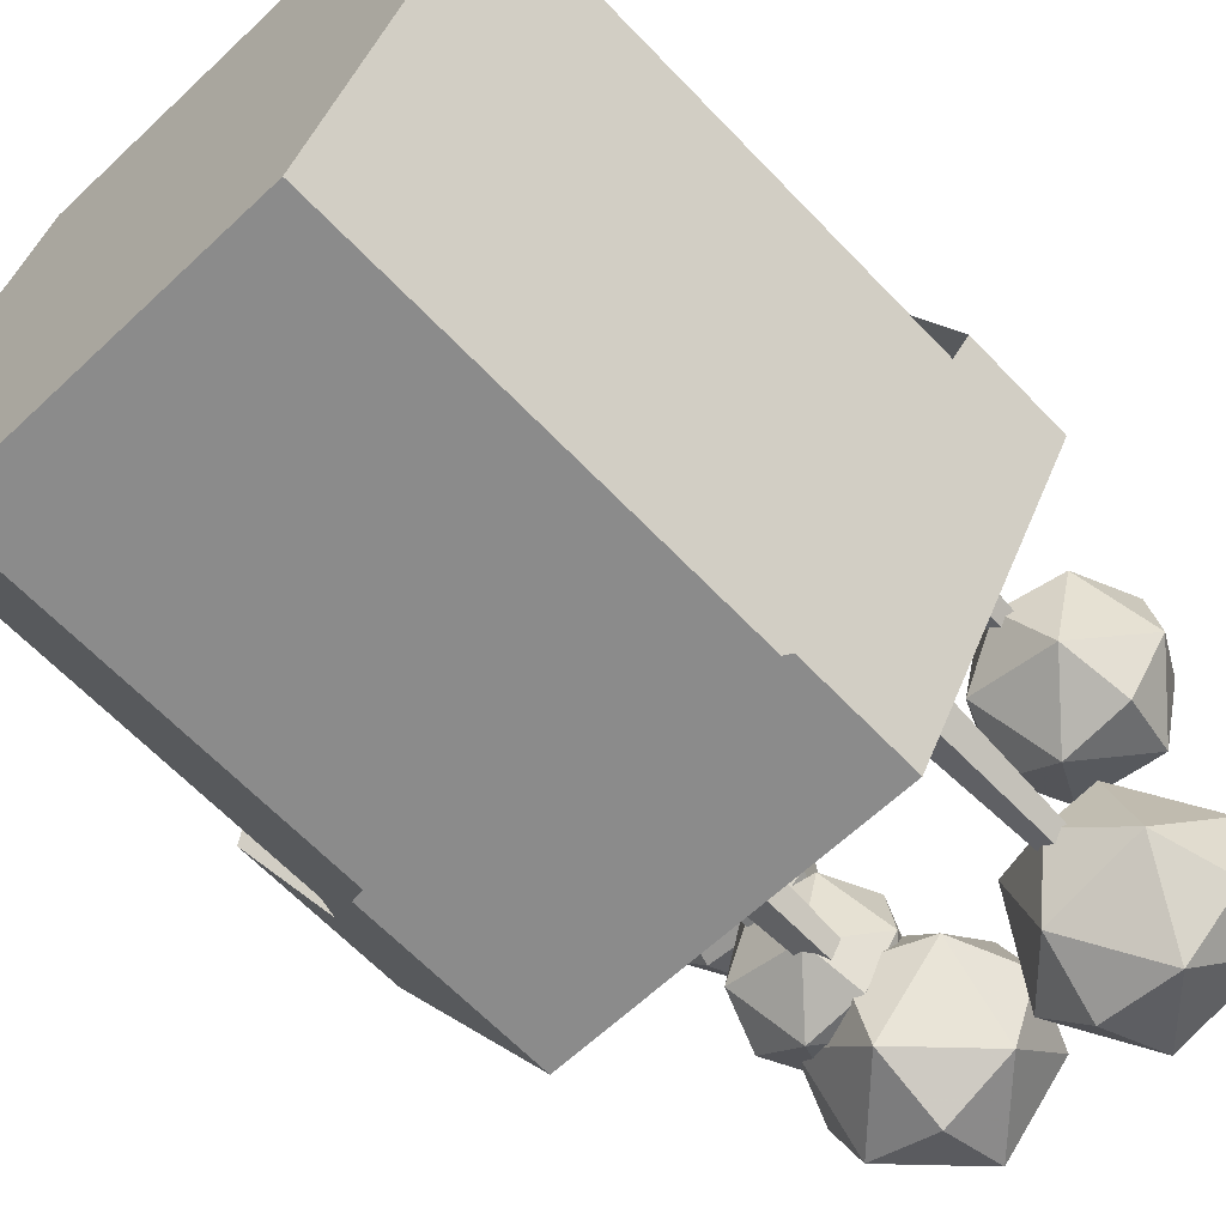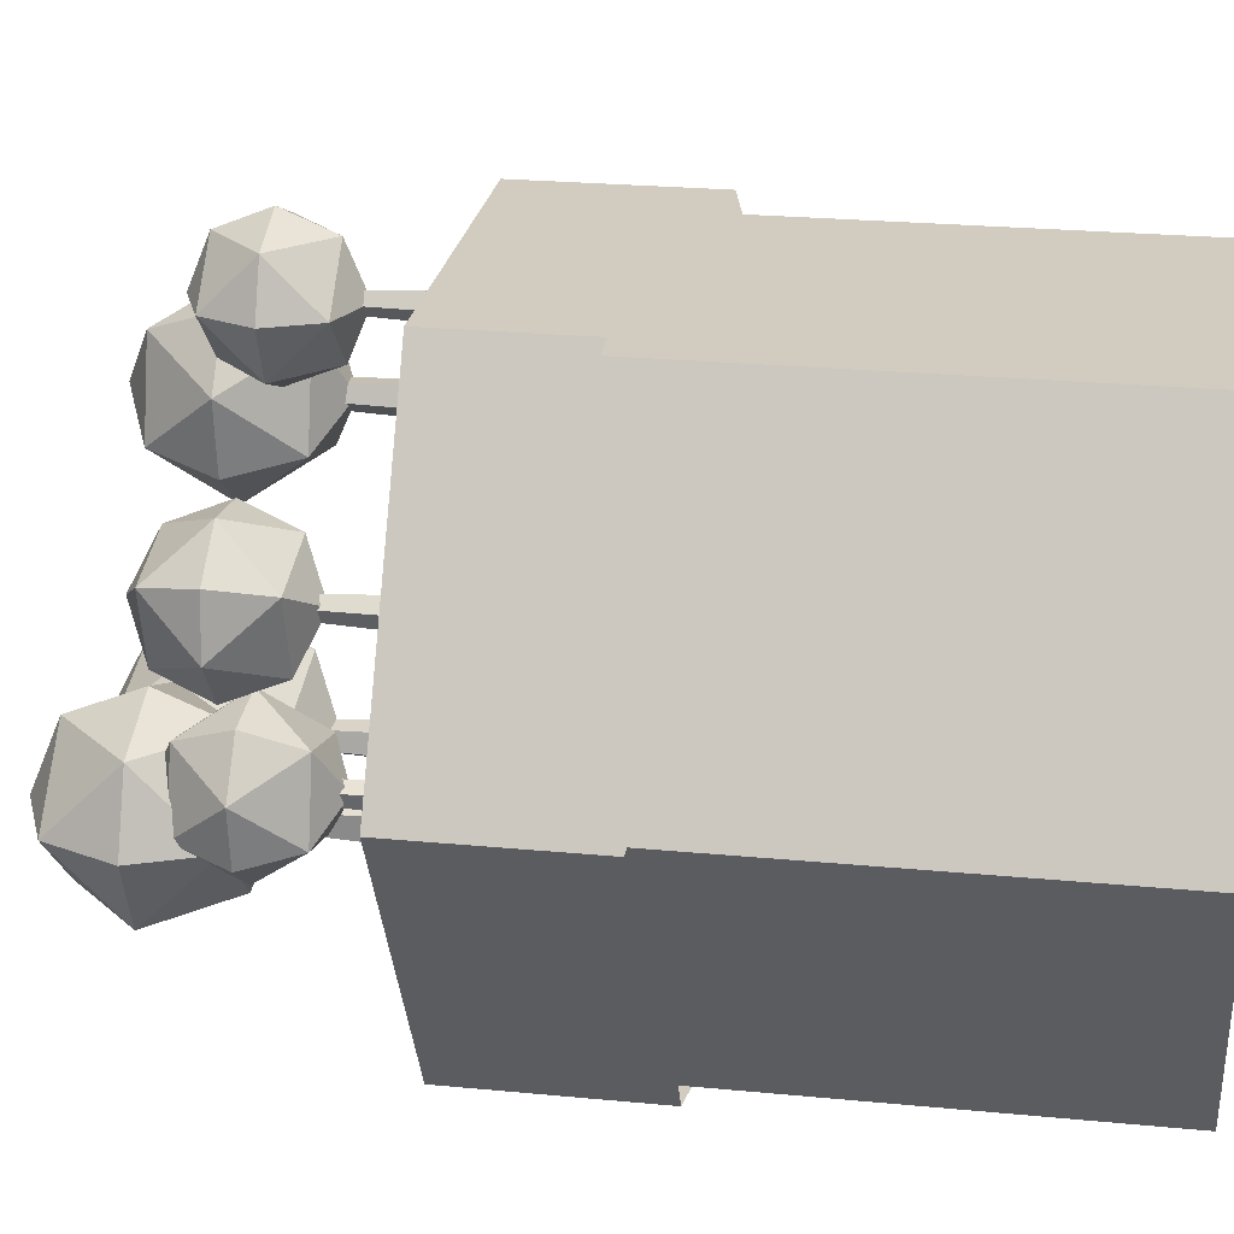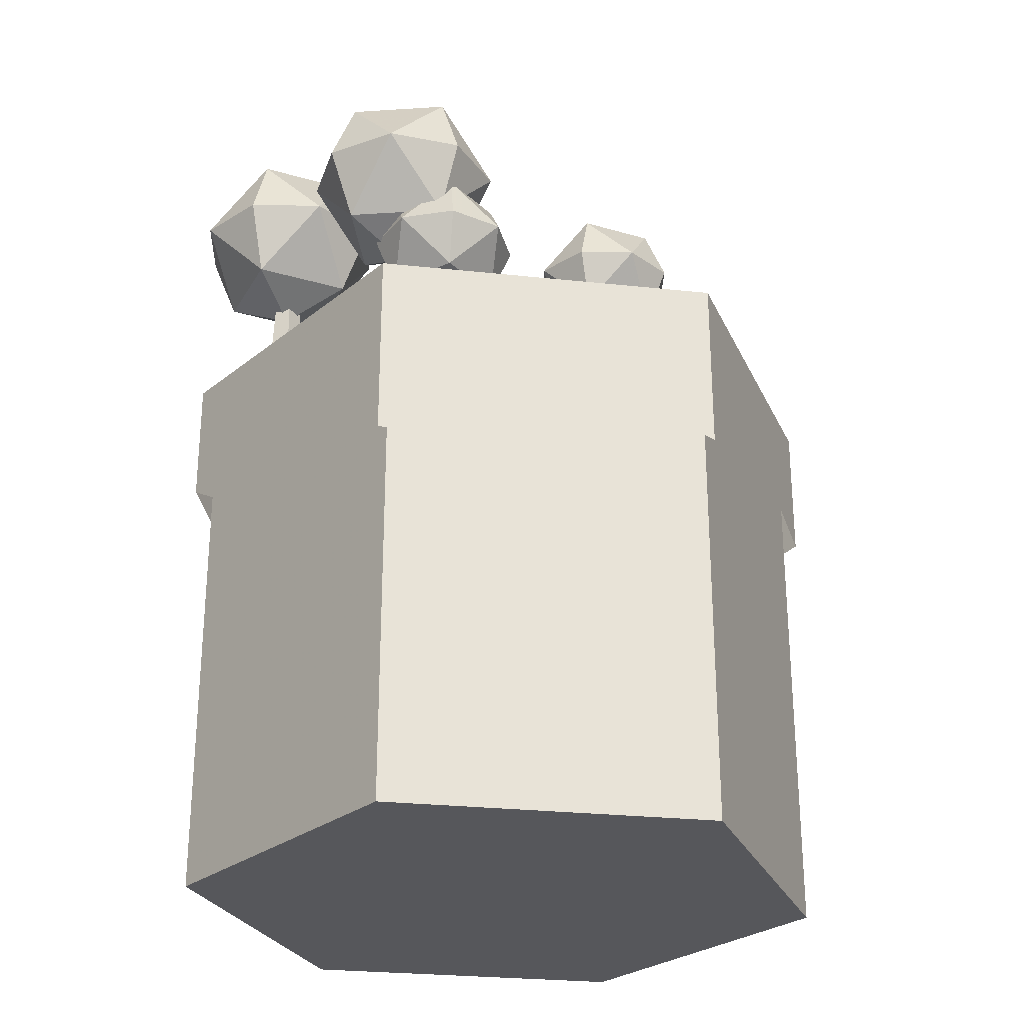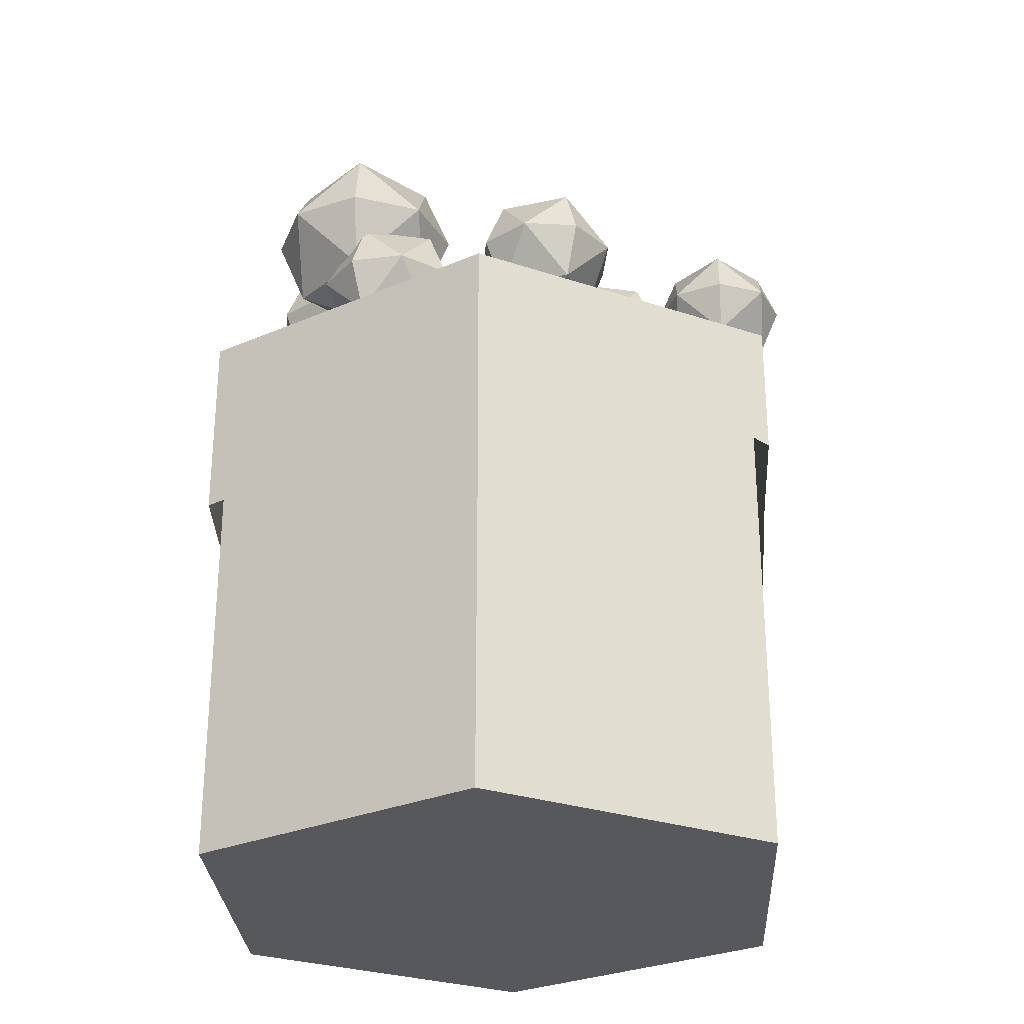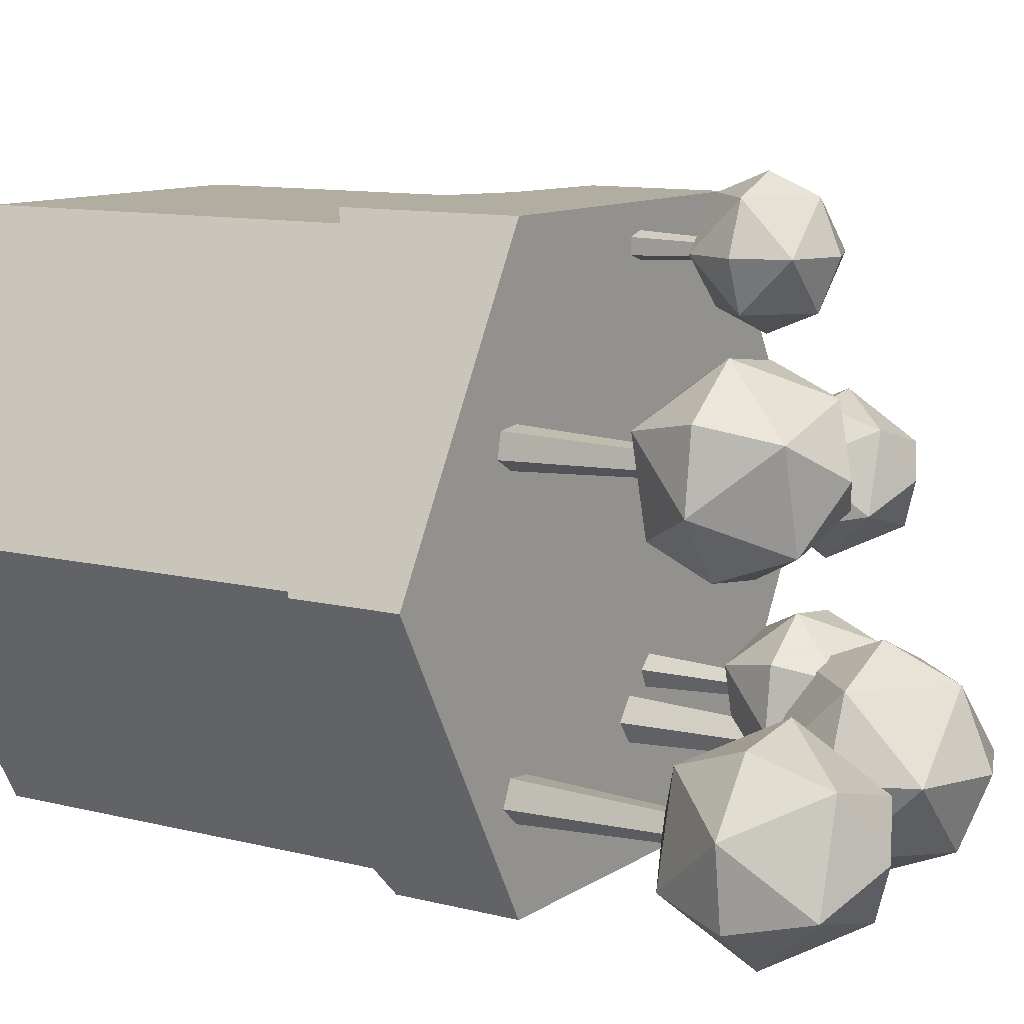
<metadata>
{"format":"obj","ext":"obj","renderer":"f3d","projection":"perspective","resolution":1024,"background":"white","views":[{"elev":-63.8,"azim":43.5,"up":"+Z"},{"elev":24.2,"azim":-80.9,"up":"+Z"},{"elev":-27.3,"azim":-129.4,"up":"+Y"},{"elev":-28.4,"azim":-86.9,"up":"+Y"},{"elev":10.5,"azim":122.8,"up":"+Z"}]}
</metadata>
<code>
v 193.6 -33.76 -2.727
v 193.6 -0.764 -2.727
v 212.6 -33.76 -2.727
v 212.6 -33.76 -2.727
v 212.6 -0.764 -2.727
v 212.6 -0.764 -2.727
v 203.1 -33.76 -19.18
v 203.1 -33.76 -19.18
v 203.1 -0.764 -19.18
v 203.1 -0.764 -19.18
v 184.1 -33.76 -19.18
v 184.1 -33.76 -19.18
v 184.1 -0.764 -19.18
v 184.1 -0.764 -19.18
v 174.6 -33.76 -2.727
v 174.6 -33.76 -2.727
v 174.6 -0.764 -2.727
v 174.6 -0.764 -2.727
v 184.1 -33.76 13.73
v 184.1 -33.76 13.73
v 184.1 -0.764 13.73
v 184.1 -0.764 13.73
v 203.1 -33.76 13.73
v 203.1 -33.76 13.73
v 203.1 -0.764 13.73
v 203.1 -0.764 13.73
f 7 3 1
f 8 9 5 4
f 10 2 6
f 11 7 1
f 12 13 9 8
f 14 2 10
f 15 11 1
f 16 17 13 12
f 18 2 14
f 19 15 1
f 20 21 17 16
f 22 2 18
f 23 19 1
f 24 25 21 20
f 26 2 22
f 3 23 1
f 4 5 25 24
f 6 2 26
v 186.8 14.16 -12.15
v 192.8 14.16 -6.214
v 198.7 14.16 -12.15
v 192.8 14.16 -18.09
v 192.8 20.09 -12.15
v 192.8 8.219 -12.15
v 192.8 18.35 -7.953
v 188.6 14.16 -7.953
v 188.6 18.35 -12.15
v 197 18.35 -12.15
v 197 14.16 -7.953
v 192.8 18.35 -16.35
v 197 14.16 -16.35
v 188.6 14.16 -16.35
v 188.6 9.958 -12.15
v 192.8 9.958 -7.953
v 197 9.958 -12.15
v 192.8 9.958 -16.35
f 35 33 31
f 34 28 33
f 33 35 34
f 27 34 35
f 33 36 31
f 37 29 36
f 36 33 37
f 28 37 33
f 36 38 31
f 39 30 38
f 38 36 39
f 29 39 36
f 38 35 31
f 40 27 35
f 35 38 40
f 30 40 38
f 42 41 32
f 34 27 41
f 41 42 34
f 28 34 42
f 43 42 32
f 37 28 42
f 42 43 37
f 29 37 43
f 44 43 32
f 39 29 43
f 43 44 39
f 30 39 44
f 41 44 32
f 40 30 44
f 44 41 40
f 27 40 41
v 192.8 -2.803 -12.15
v 192.8 9.117 -12.15
v 194.2 -2.803 -12.15
v 194.2 -2.803 -12.15
v 193.6 9.117 -12.15
v 193.6 9.117 -12.15
v 193.2 -2.803 -13.53
v 193.2 -2.803 -13.53
v 193 9.117 -12.97
v 193 9.117 -12.97
v 191.6 -2.803 -13.01
v 191.6 -2.803 -13.01
v 192.1 9.117 -12.66
v 192.1 9.117 -12.66
v 191.6 -2.803 -11.3
v 191.6 -2.803 -11.3
v 192.1 9.117 -11.64
v 192.1 9.117 -11.64
v 193.2 -2.803 -10.77
v 193.2 -2.803 -10.77
v 193 9.117 -11.33
v 193 9.117 -11.33
f 51 47 45
f 52 53 49 48
f 54 46 50
f 55 51 45
f 56 57 53 52
f 58 46 54
f 59 55 45
f 60 61 57 56
f 62 46 58
f 63 59 45
f 64 65 61 60
f 66 46 62
f 47 63 45
f 48 49 65 64
f 50 46 66
v 201 14.1 -18.88
v 198.8 14.1 -10.79
v 206.9 14.1 -8.623
v 209 14.1 -16.71
v 203.9 20.02 -13.75
v 203.9 8.178 -13.75
v 200.3 18.29 -11.66
v 198.2 14.1 -15.28
v 201.8 18.29 -17.38
v 206 18.29 -10.12
v 202.4 14.1 -8.031
v 207.5 18.29 -15.84
v 209.6 14.1 -12.22
v 205.4 14.1 -19.47
v 201.8 9.912 -17.38
v 200.3 9.912 -11.66
v 206 9.912 -10.12
v 207.5 9.912 -15.84
f 75 73 71
f 74 68 73
f 73 75 74
f 67 74 75
f 73 76 71
f 77 69 76
f 76 73 77
f 68 77 73
f 76 78 71
f 79 70 78
f 78 76 79
f 69 79 76
f 78 75 71
f 80 67 75
f 75 78 80
f 70 80 78
f 82 81 72
f 74 67 81
f 81 82 74
f 68 74 82
f 83 82 72
f 77 68 82
f 82 83 77
f 69 77 83
f 84 83 72
f 79 69 83
f 83 84 79
f 70 79 84
f 81 84 72
f 80 70 84
f 84 81 80
f 67 80 81
v 203.9 -2.814 -13.75
v 203.9 9.074 -13.75
v 204.6 -2.814 -12.49
v 204.6 -2.814 -12.49
v 204.3 9.074 -13
v 204.3 9.074 -13
v 205.3 -2.814 -14.05
v 205.3 -2.814 -14.05
v 204.8 9.074 -13.93
v 204.8 9.074 -13.93
v 204.1 -2.814 -15.19
v 204.1 -2.814 -15.19
v 204 9.074 -14.61
v 204 9.074 -14.61
v 202.6 -2.814 -14.34
v 202.6 -2.814 -14.34
v 203.1 9.074 -14.1
v 203.1 9.074 -14.1
v 202.9 -2.814 -12.67
v 202.9 -2.814 -12.67
v 203.3 9.074 -13.11
v 203.3 9.074 -13.11
f 91 87 85
f 92 93 89 88
f 94 86 90
f 95 91 85
f 96 97 93 92
f 98 86 94
f 99 95 85
f 100 101 97 96
f 102 86 98
f 103 99 85
f 104 105 101 100
f 106 86 102
f 87 103 85
f 88 89 105 104
f 90 86 106
v 207.3 12.49 -1.033
v 199.9 12.49 0.9676
v 201.9 12.49 8.433
v 209.3 12.49 6.433
v 204.6 17.96 3.7
v 204.6 7.028 3.7
v 201.3 16.36 1.768
v 203.2 12.49 -1.579
v 206.5 16.36 0.3535
v 202.7 16.36 7.047
v 199.3 12.49 5.115
v 207.9 16.36 5.632
v 206 12.49 8.979
v 209.9 12.49 2.286
v 206.5 8.629 0.3535
v 201.3 8.629 1.768
v 202.7 8.629 7.047
v 207.9 8.629 5.632
f 115 113 111
f 114 108 113
f 113 115 114
f 107 114 115
f 113 116 111
f 117 109 116
f 116 113 117
f 108 117 113
f 116 118 111
f 119 110 118
f 118 116 119
f 109 119 116
f 118 115 111
f 120 107 115
f 115 118 120
f 110 120 118
f 122 121 112
f 114 107 121
f 121 122 114
f 108 114 122
f 123 122 112
f 117 108 122
f 122 123 117
f 109 117 123
f 124 123 112
f 119 109 123
f 123 124 119
f 110 119 124
f 121 124 112
f 120 110 124
f 124 121 120
f 107 120 121
v 204.6 -3.117 3.7
v 204.6 7.855 3.7
v 203.9 -3.117 4.859
v 203.9 -3.117 4.859
v 204.2 7.855 4.391
v 204.2 7.855 4.391
v 205.5 -3.117 4.695
v 205.5 -3.117 4.695
v 205.1 7.855 4.293
v 205.1 7.855 4.293
v 205.8 -3.117 3.156
v 205.8 -3.117 3.156
v 205.3 7.855 3.376
v 205.3 7.855 3.376
v 204.5 -3.117 2.369
v 204.5 -3.117 2.369
v 204.5 7.855 2.907
v 204.5 7.855 2.907
v 203.3 -3.117 3.422
v 203.3 -3.117 3.422
v 203.8 7.855 3.534
v 203.8 7.855 3.534
f 131 127 125
f 132 133 129 128
f 134 126 130
f 135 131 125
f 136 137 133 132
f 138 126 134
f 139 135 125
f 140 141 137 136
f 142 126 138
f 143 139 125
f 144 145 141 140
f 146 126 142
f 127 143 125
f 128 129 145 144
f 130 126 146
v 196.7 7.38 12.41
v 192.7 7.38 8.392
v 188.7 7.38 12.41
v 192.7 7.38 16.42
v 192.7 11.39 12.41
v 192.7 3.367 12.41
v 192.7 10.22 9.567
v 195.6 7.38 9.567
v 195.6 10.22 12.41
v 189.9 10.22 12.41
v 189.9 7.38 9.567
v 192.7 10.22 15.24
v 189.9 7.38 15.24
v 195.6 7.38 15.24
v 195.6 4.542 12.41
v 192.7 4.542 9.567
v 189.9 4.542 12.41
v 192.7 4.542 15.24
f 155 153 151
f 154 148 153
f 153 155 154
f 147 154 155
f 153 156 151
f 157 149 156
f 156 153 157
f 148 157 153
f 156 158 151
f 159 150 158
f 158 156 159
f 149 159 156
f 158 155 151
f 160 147 155
f 155 158 160
f 150 160 158
f 162 161 152
f 154 147 161
f 161 162 154
f 148 154 162
f 163 162 152
f 157 148 162
f 162 163 157
f 149 157 163
f 164 163 152
f 159 149 163
f 163 164 159
f 150 159 164
f 161 164 152
f 160 150 164
f 164 161 160
f 147 160 161
v 192.7 -4.084 12.41
v 192.7 3.974 12.41
v 191.7 -4.084 12.41
v 191.7 -4.084 12.41
v 192.1 3.974 12.41
v 192.1 3.974 12.41
v 192.4 -4.084 13.34
v 192.4 -4.084 13.34
v 192.5 3.974 12.96
v 192.5 3.974 12.96
v 193.5 -4.084 12.98
v 193.5 -4.084 12.98
v 193.2 3.974 12.75
v 193.2 3.974 12.75
v 193.5 -4.084 11.83
v 193.5 -4.084 11.83
v 193.2 3.974 12.06
v 193.2 3.974 12.06
v 192.4 -4.084 11.47
v 192.4 -4.084 11.47
v 192.5 3.974 11.85
v 192.5 3.974 11.85
f 171 167 165
f 172 173 169 168
f 174 166 170
f 175 171 165
f 176 177 173 172
f 178 166 174
f 179 175 165
f 180 181 177 176
f 182 166 178
f 183 179 165
f 184 185 181 180
f 186 166 182
f 167 183 165
f 168 169 185 184
f 170 166 186
v 189.4 8.719 4.558
v 191 8.719 -1.443
v 185 8.719 -3.051
v 183.4 8.719 2.95
v 187.2 13.11 0.7536
v 187.2 4.325 0.7536
v 189.9 11.83 -0.7997
v 191.4 8.719 1.891
v 188.8 11.83 3.444
v 185.6 11.83 -1.937
v 188.3 8.719 -3.49
v 184.5 11.83 2.307
v 183 8.719 -0.3835
v 186.1 8.719 4.997
v 188.8 5.612 3.444
v 189.9 5.612 -0.7997
v 185.6 5.612 -1.937
v 184.5 5.612 2.307
f 195 193 191
f 194 188 193
f 193 195 194
f 187 194 195
f 193 196 191
f 197 189 196
f 196 193 197
f 188 197 193
f 196 198 191
f 199 190 198
f 198 196 199
f 189 199 196
f 198 195 191
f 200 187 195
f 195 198 200
f 190 200 198
f 202 201 192
f 194 187 201
f 201 202 194
f 188 194 202
f 203 202 192
f 197 188 202
f 202 203 197
f 189 197 203
f 204 203 192
f 199 189 203
f 203 204 199
f 190 199 204
f 201 204 192
f 200 190 204
f 204 201 200
f 187 200 201
v 187.2 -3.831 0.7536
v 187.2 4.99 0.7536
v 186.7 -3.831 -0.1784
v 186.7 -3.831 -0.1784
v 186.9 4.99 0.1986
v 186.9 4.99 0.1986
v 186.1 -3.831 0.9773
v 186.1 -3.831 0.9773
v 186.6 4.99 0.8868
v 186.6 4.99 0.8868
v 187.1 -3.831 1.824
v 187.1 -3.831 1.824
v 187.1 4.99 1.391
v 187.1 4.99 1.391
v 188.2 -3.831 1.191
v 188.2 -3.831 1.191
v 187.8 4.99 1.014
v 187.8 4.99 1.014
v 187.9 -3.831 -0.04614
v 187.9 -3.831 -0.04614
v 187.6 4.99 0.2774
v 187.6 4.99 0.2774
f 211 207 205
f 212 213 209 208
f 214 206 210
f 215 211 205
f 216 217 213 212
f 218 206 214
f 219 215 205
f 220 221 217 216
f 222 206 218
f 223 219 205
f 224 225 221 220
f 226 206 222
f 207 223 205
f 208 209 225 224
f 210 206 226
v 188.8 9.109 -6.068
v 195 9.109 -7.717
v 193.3 9.109 -13.87
v 187.2 9.109 -12.22
v 191.1 13.61 -9.969
v 191.1 4.605 -9.969
v 193.8 12.29 -8.377
v 192.2 9.109 -5.618
v 189.5 12.29 -7.211
v 192.6 12.29 -12.73
v 195.4 9.109 -11.13
v 188.3 12.29 -11.56
v 189.9 9.109 -14.32
v 186.7 9.109 -8.803
v 189.5 5.924 -7.211
v 193.8 5.924 -8.377
v 192.6 5.924 -12.73
v 188.3 5.924 -11.56
f 235 233 231
f 234 228 233
f 233 235 234
f 227 234 235
f 233 236 231
f 237 229 236
f 236 233 237
f 228 237 233
f 236 238 231
f 239 230 238
f 238 236 239
f 229 239 236
f 238 235 231
f 240 227 235
f 235 238 240
f 230 240 238
f 242 241 232
f 234 227 241
f 241 242 234
f 228 234 242
f 243 242 232
f 237 228 242
f 242 243 237
f 229 237 243
f 244 243 232
f 239 229 243
f 243 244 239
f 230 239 244
f 241 244 232
f 240 230 244
f 244 241 240
f 227 240 241
v 191.1 -3.757 -9.969
v 191.1 5.286 -9.969
v 191.6 -3.757 -10.92
v 191.6 -3.757 -10.92
v 191.4 5.286 -10.54
v 191.4 5.286 -10.54
v 190.3 -3.757 -10.79
v 190.3 -3.757 -10.79
v 190.6 5.286 -10.46
v 190.6 5.286 -10.46
v 190 -3.757 -9.52
v 190 -3.757 -9.52
v 190.5 5.286 -9.702
v 190.5 5.286 -9.702
v 191.2 -3.757 -8.872
v 191.2 -3.757 -8.872
v 191.1 5.286 -9.316
v 191.1 5.286 -9.316
v 192.1 -3.757 -9.74
v 192.1 -3.757 -9.74
v 191.7 5.286 -9.833
v 191.7 5.286 -9.833
f 251 247 245
f 252 253 249 248
f 254 246 250
f 255 251 245
f 256 257 253 252
f 258 246 254
f 259 255 245
f 260 261 257 256
f 262 246 258
f 263 259 245
f 264 265 261 260
f 266 246 262
f 247 263 245
f 248 249 265 264
f 250 246 266
v 213.8 0 -2.713
v 211.7 0 -6.296
v 209.7 0 -9.88
v 207.6 0 -13.46
v 205.5 0 -17.05
v 203.8 0 -20.03
v 199 0 -20.03
v 194.8 0 -20.03
v 190.7 0 -20.03
v 186.6 0 -20.03
v 183.8 0 -20.03
v 181 0 -15.26
v 179 0 -11.67
v 176.9 0 -8.088
v 174.8 0 -4.505
v 173.8 0 -2.713
v 176.9 0 2.662
v 179 0 6.246
v 181 0 9.83
v 183.8 0 14.61
v 186.6 0 14.61
v 190.7 0 14.61
v 194.8 0 14.61
v 199 0 14.61
v 203.8 0 14.61
v 205.5 0 11.62
v 207.6 0 8.038
v 209.7 0 4.454
v 211.7 0 0.8707
v 213.8 -6.32 -2.713
v 211.7 -6.812 -6.296
v 210.5 -7.112 -8.486
v 207.1 -10.67 -14.26
v 205.5 -9.078 -17.05
v 203.8 -7.37 -20.03
v 197.1 -11.29 -20.03
v 194.8 -11.59 -20.03
v 190.7 -12.12 -20.03
v 186.6 -11.61 -20.03
v 183.8 -11.22 -20.03
v 180.5 -11.16 -14.26
v 179 -9.21 -11.67
v 177.1 -6.805 -8.486
v 174.8 -9.227 -4.505
v 173.8 -10.32 -2.713
v 177.1 -11.88 3.061
v 179 -8.783 6.246
v 180.5 -6.269 8.834
v 183.8 -8.051 14.61
v 186.6 -8.37 14.61
v 190.5 -8.822 14.61
v 194.8 -10.88 14.61
v 197.1 -11.96 14.61
v 203.8 -10.51 14.61
v 205.5 -8.848 11.62
v 207.1 -7.293 8.834
v 210.5 -8.587 3.061
v 211.7 -7.727 0.8707
f 267 296 297 268
f 268 297 298 269
f 269 298 299 270
f 270 299 300 271
f 271 300 301 272
f 272 301 302 273
f 273 302 303 274
f 274 303 304 275
f 275 304 305 276
f 276 305 306 277
f 277 306 307 278
f 278 307 308 279
f 279 308 309 280
f 280 309 310 281
f 281 310 311 282
f 282 311 312 283
f 283 312 313 284
f 284 313 314 285
f 285 314 315 286
f 286 315 316 287
f 287 316 317 288
f 288 317 318 289
f 289 318 319 290
f 290 319 320 291
f 291 320 321 292
f 292 321 322 293
f 293 322 323 294
f 294 323 324 295
f 295 324 296 267
v 213.8 0 -2.713
v 211.7 0 -6.296
v 209.7 0 -9.88
v 207.6 0 -13.46
v 205.5 0 -17.05
v 203.8 0 -20.03
v 199 0 -20.03
v 194.8 0 -20.03
v 190.7 0 -20.03
v 186.6 0 -20.03
v 183.8 0 -20.03
v 181 0 -15.26
v 179 0 -11.67
v 176.9 0 -8.088
v 174.8 0 -4.505
v 173.8 0 -2.713
v 176.9 0 2.662
v 179 0 6.246
v 181 0 9.83
v 183.8 0 14.61
v 186.6 0 14.61
v 190.7 0 14.61
v 194.8 0 14.61
v 199 0 14.61
v 203.8 0 14.61
v 205.5 0 11.62
v 207.6 0 8.038
v 209.7 0 4.454
v 211.7 0 0.8707
f 326 327 328 329 330 331 332 333 334 335 336 337 338 339 340 341 342 343 344 345 346 347 348 349 350 351 352 353 325
f 327 347 352
f 337 342 347
f 332 337 347
f 327 332 347

</code>
